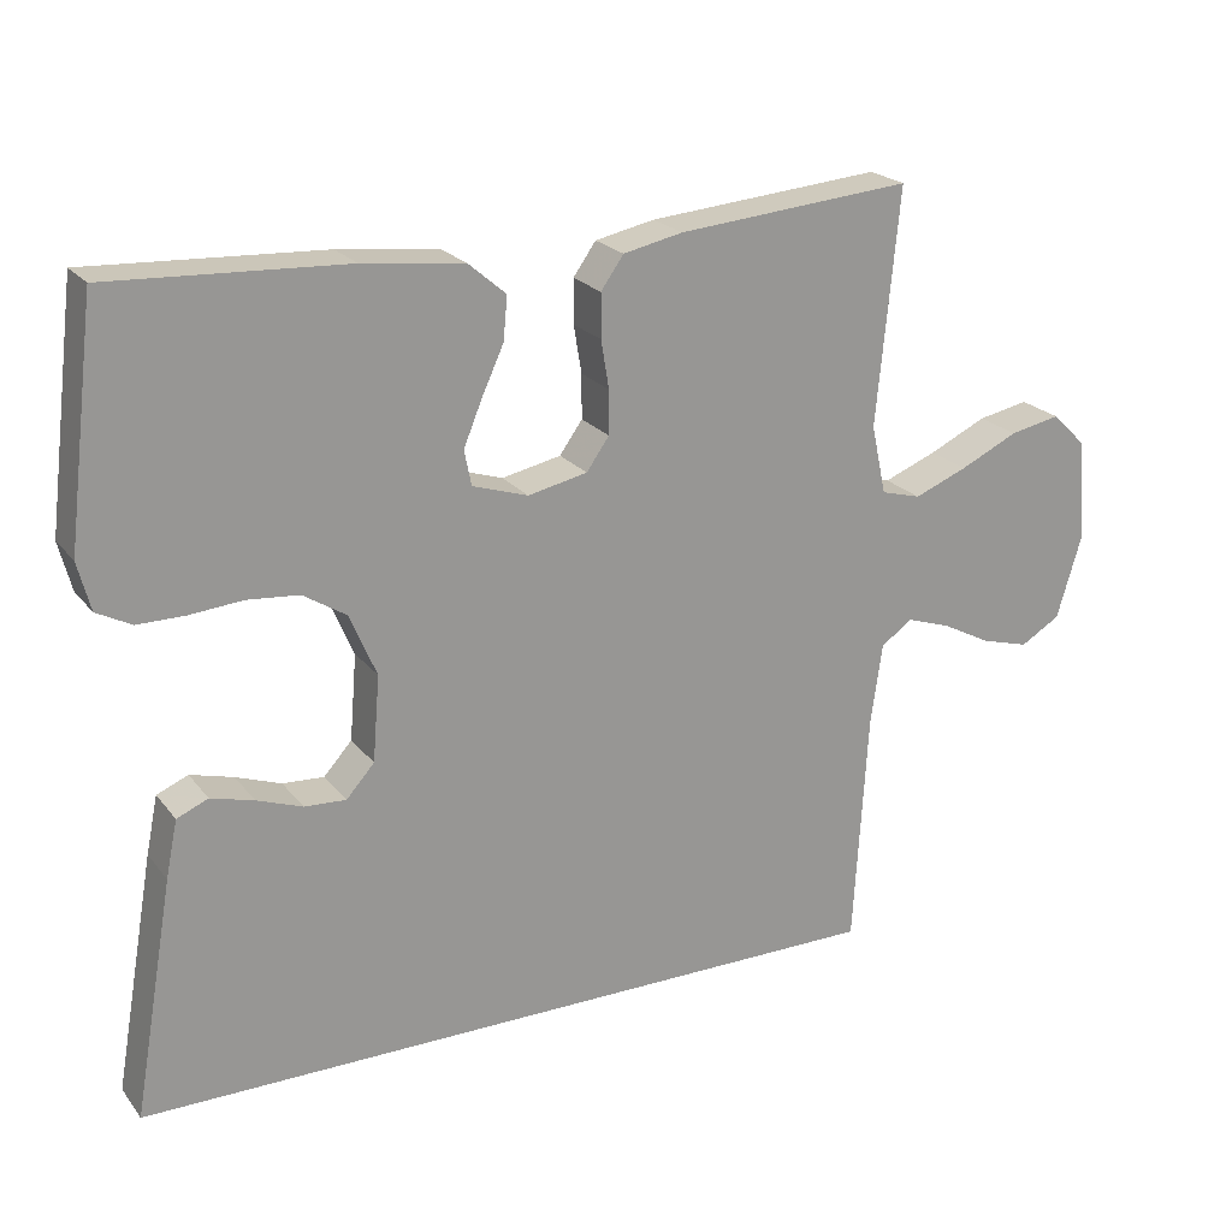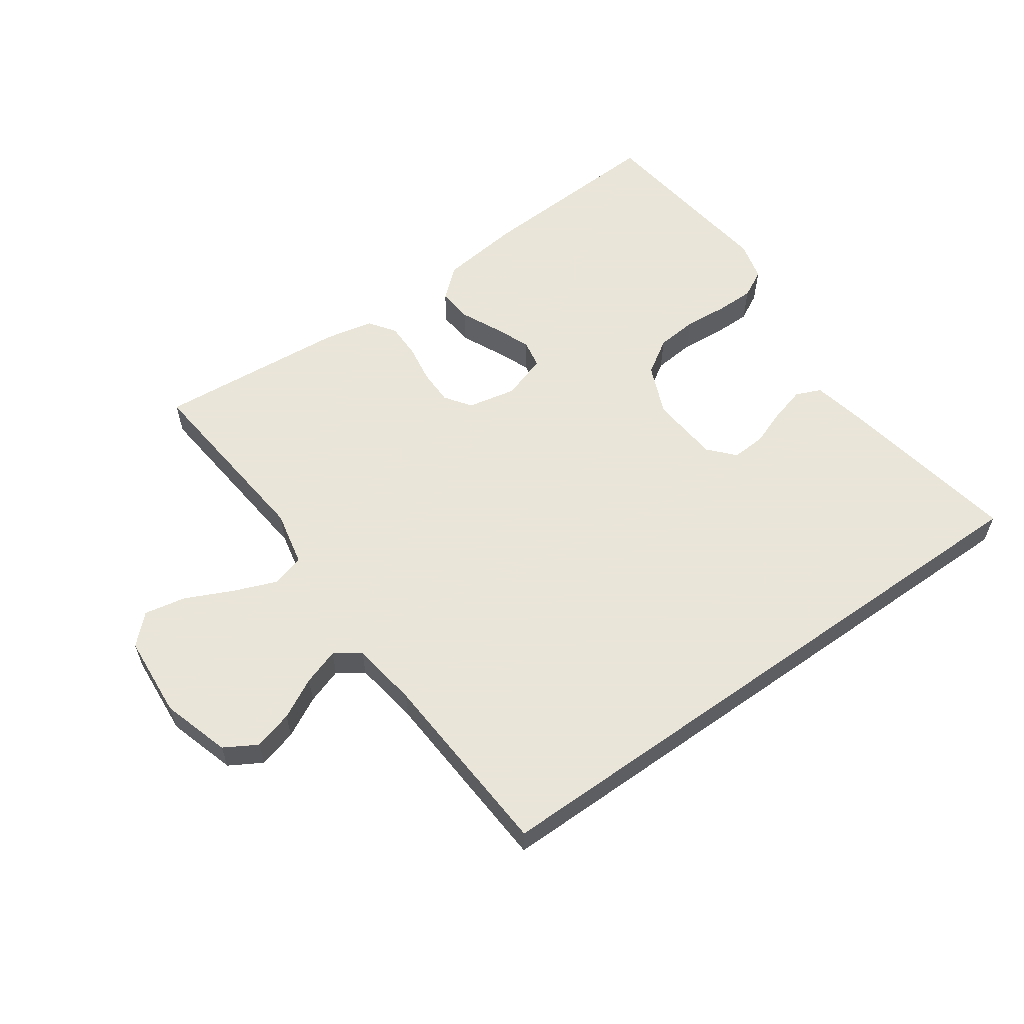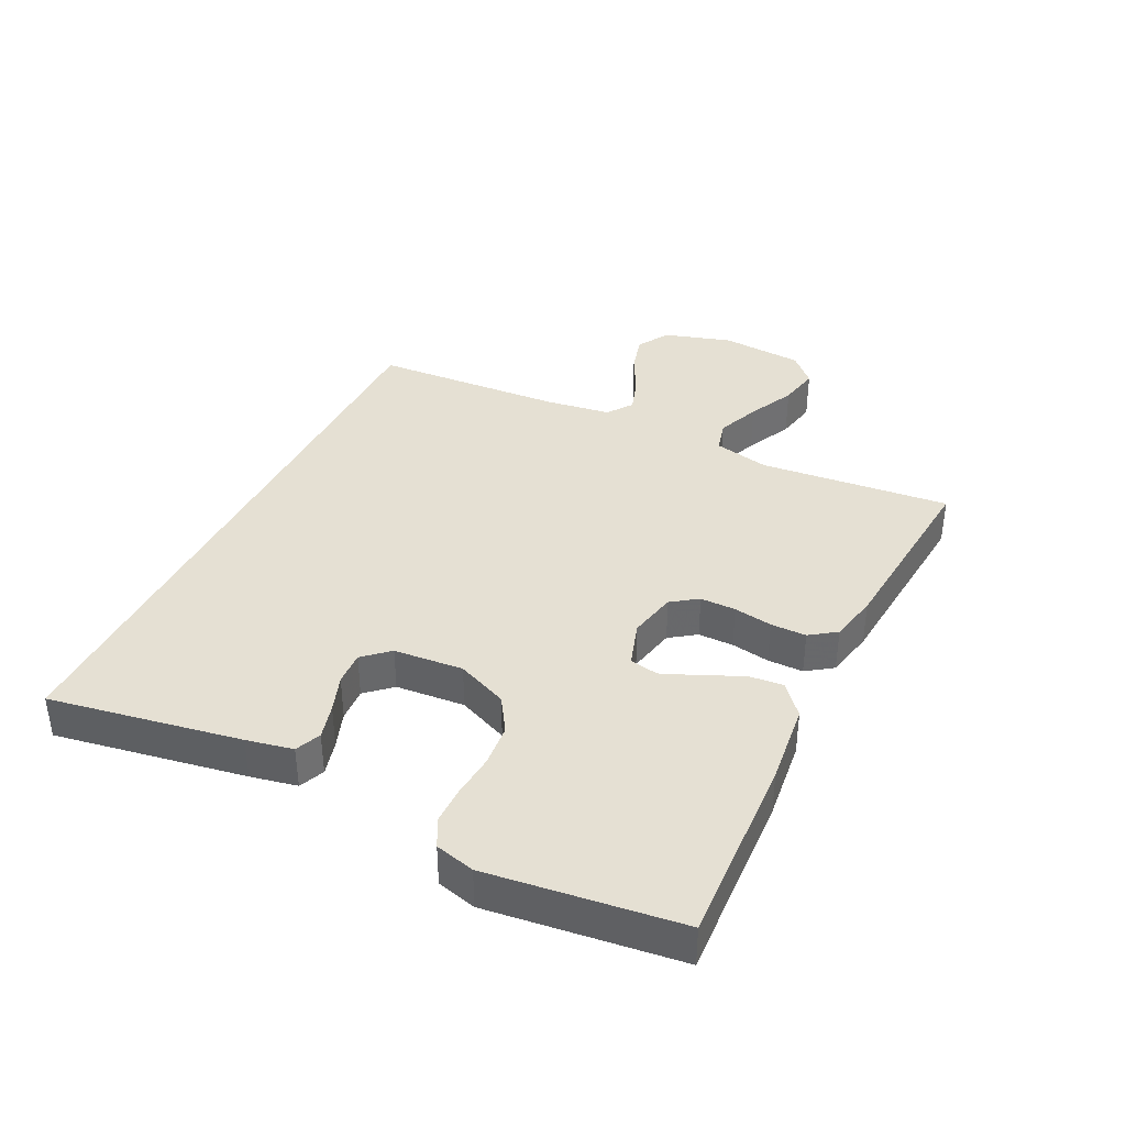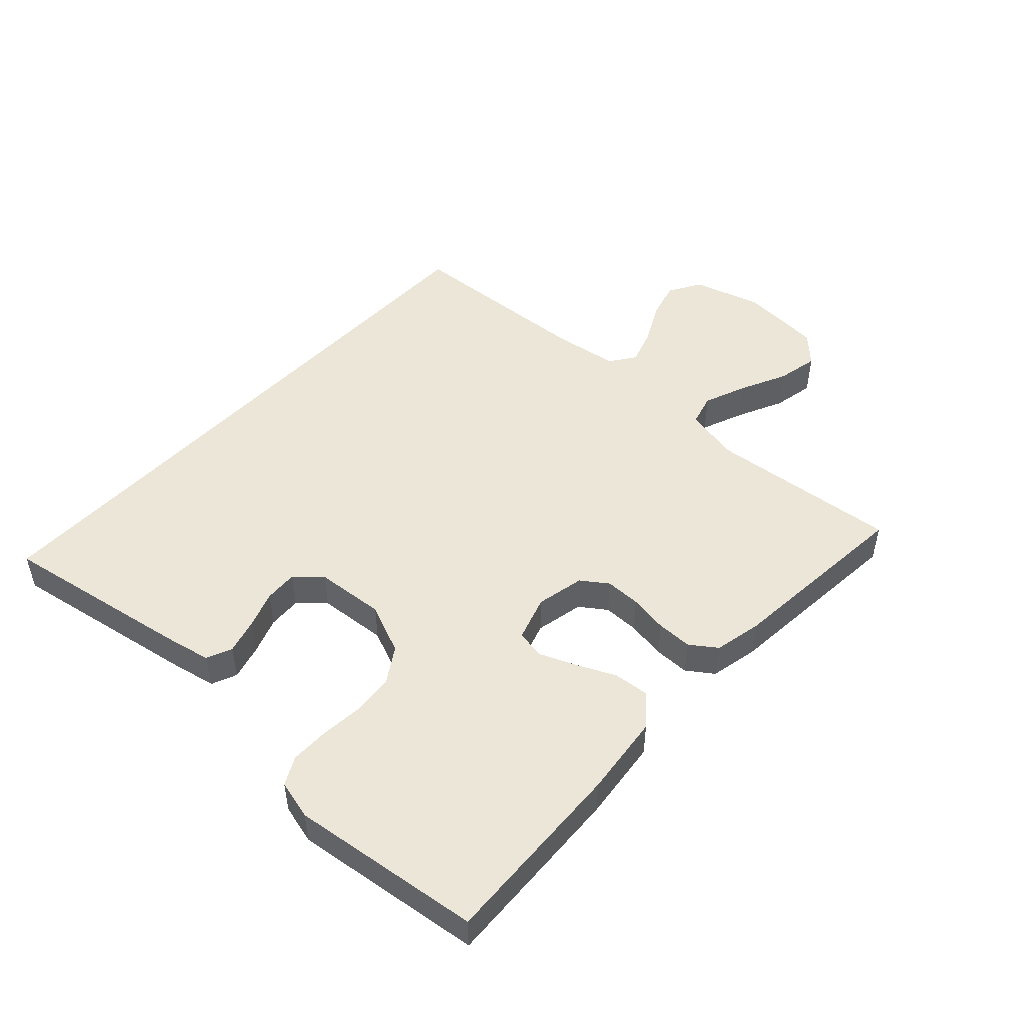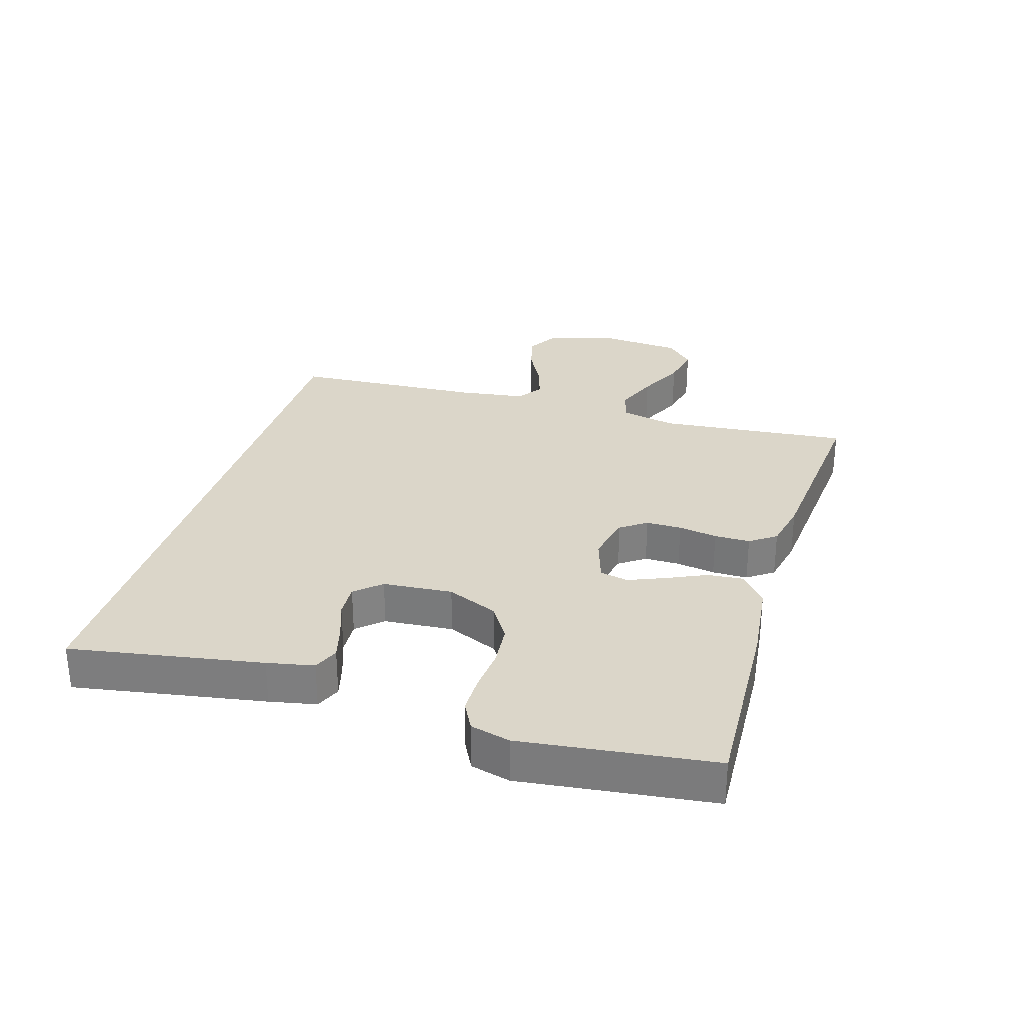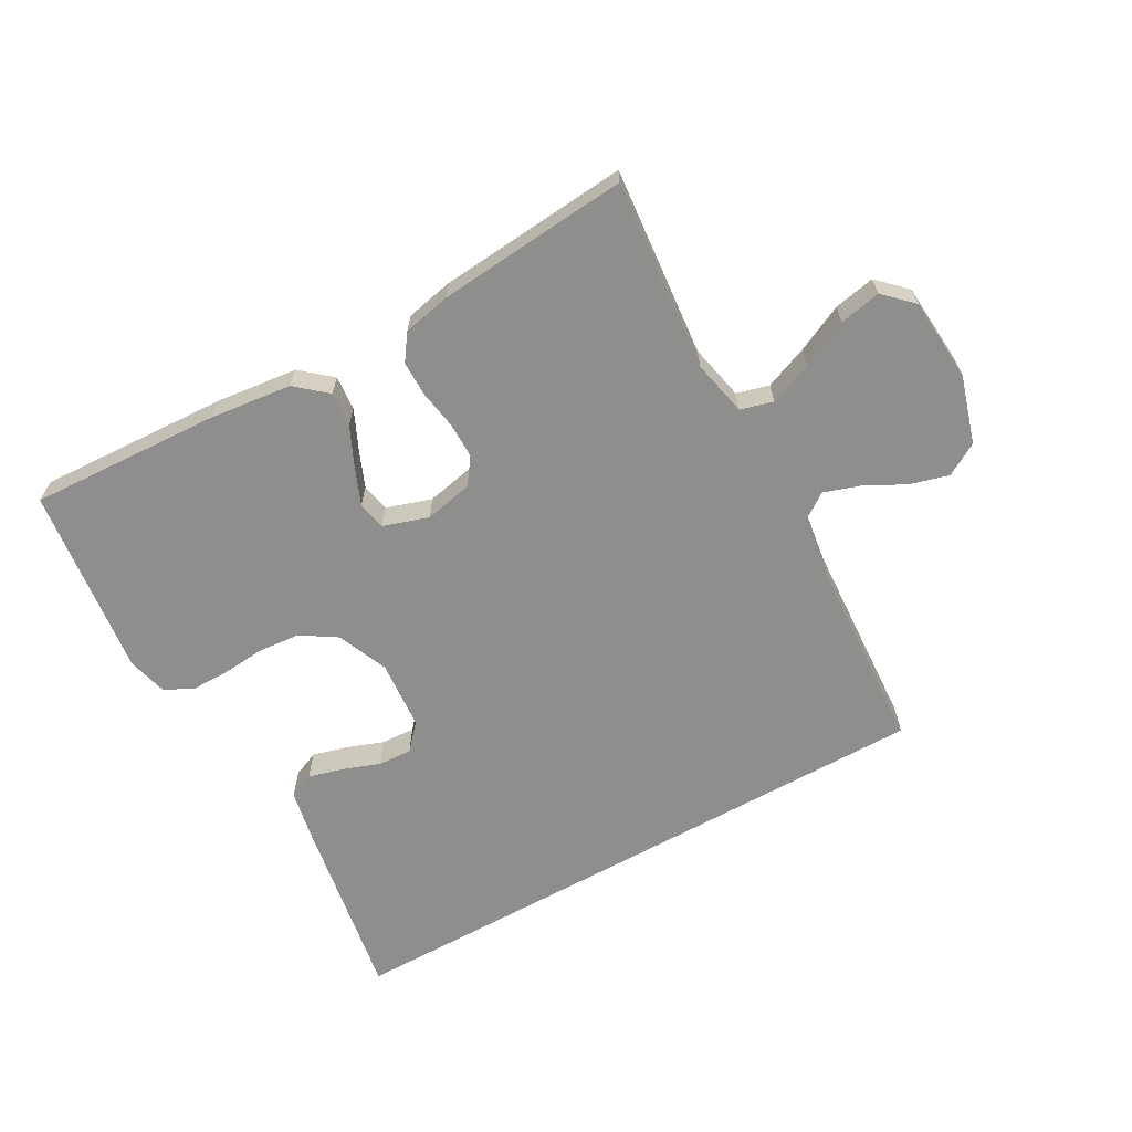
<metadata>
{"format":"obj","ext":"obj","renderer":"f3d","projection":"perspective","resolution":1024,"background":"white","views":[{"elev":21.9,"azim":-27.5,"up":"+Z"},{"elev":58.6,"azim":144.6,"up":"+Y"},{"elev":37.9,"azim":-63.8,"up":"+Y"},{"elev":49.0,"azim":-47.2,"up":"+Y"},{"elev":29.8,"azim":-73.1,"up":"+Y"},{"elev":-64.8,"azim":29.3,"up":"+Y"}]}
</metadata>
<code>
v -0.512 0.07 -0.5
v -0.46 0.07 -0.2
v -0.445 0.07 -0.127
v -0.405 0.07 -0.11
v -0.35 0.07 -0.125
v -0.292 0.07 -0.146
v -0.239 0.07 -0.149
v -0.203 0.07 -0.109
v -0.194 0.07 0
v -0.228 0.07 0.08
v -0.283 0.07 0.115
v -0.349 0.07 0.121
v -0.417 0.07 0.115
v -0.477 0.07 0.115
v -0.521 0.07 0.138
v -0.537 0.07 0.2
v -0.5 0.07 0.5
v -0.2 0.07 0.485
v -0.071 0.07 0.47
v -0.023 0.07 0.429
v -0.028 0.07 0.374
v -0.056 0.07 0.313
v -0.08 0.07 0.255
v -0.071 0.07 0.21
v 0 0.07 0.187
v 0.076 0.07 0.203
v 0.105 0.07 0.244
v 0.105 0.07 0.3
v 0.095 0.07 0.361
v 0.095 0.07 0.417
v 0.124 0.07 0.458
v 0.2 0.07 0.474
v 0.5 0.07 0.5
v 0.471 0.07 0.2
v 0.49 0.07 0.112
v 0.541 0.07 0.098
v 0.609 0.07 0.125
v 0.683 0.07 0.16
v 0.748 0.07 0.173
v 0.792 0.07 0.13
v 0.802 0.07 0
v 0.77 0.07 -0.107
v 0.719 0.07 -0.137
v 0.658 0.07 -0.12
v 0.595 0.07 -0.087
v 0.538 0.07 -0.068
v 0.498 0.07 -0.096
v 0.483 0.07 -0.2
v 0.465 0.07 -0.5
v -0.512 0 -0.5
v -0.46 0 -0.2
v -0.445 0 -0.127
v -0.405 0 -0.11
v -0.35 0 -0.125
v -0.292 0 -0.146
v -0.239 0 -0.149
v -0.203 0 -0.109
v -0.194 0 0
v -0.228 0 0.08
v -0.283 0 0.115
v -0.349 0 0.121
v -0.417 0 0.115
v -0.477 0 0.115
v -0.521 0 0.138
v -0.537 0 0.2
v -0.5 0 0.5
v -0.2 0 0.485
v -0.071 0 0.47
v -0.023 0 0.429
v -0.028 0 0.374
v -0.056 0 0.313
v -0.08 0 0.255
v -0.071 0 0.21
v 0 0 0.187
v 0.076 0 0.203
v 0.105 0 0.244
v 0.105 0 0.3
v 0.095 0 0.361
v 0.095 0 0.417
v 0.124 0 0.458
v 0.2 0 0.474
v 0.5 0 0.5
v 0.471 0 0.2
v 0.49 0 0.112
v 0.541 0 0.098
v 0.609 0 0.125
v 0.683 0 0.16
v 0.748 0 0.173
v 0.792 0 0.13
v 0.802 0 0
v 0.77 0 -0.107
v 0.719 0 -0.137
v 0.658 0 -0.12
v 0.595 0 -0.087
v 0.538 0 -0.068
v 0.498 0 -0.096
v 0.483 0 -0.2
v 0.465 0 -0.5
f 48 49 1 2
f 47 48 2
f 46 47 2
f 42 43 44 45
f 42 45 46
f 41 42 46
f 37 38 39 40
f 36 37 40 41
f 35 36 41 46
f 31 32 33 34
f 31 34 35
f 28 29 30 31
f 27 28 31 35
f 26 27 35 46
f 19 20 21 22
f 19 22 23
f 18 19 23
f 17 18 23 24
f 15 16 17 24
f 12 13 14 15
f 11 12 15 24
f 3 4 5 6
f 2 3 6
f 2 6 7
f 46 2 7
f 25 26 46
f 10 11 24 25
f 9 10 25 46
f 8 9 46
f 7 8 46
f 51 50 98 97
f 51 97 96
f 51 96 95
f 94 93 92 91
f 95 94 91
f 95 91 90
f 89 88 87 86
f 90 89 86 85
f 95 90 85 84
f 83 82 81 80
f 84 83 80
f 80 79 78 77
f 84 80 77 76
f 95 84 76 75
f 71 70 69 68
f 72 71 68
f 72 68 67
f 73 72 67 66
f 73 66 65 64
f 64 63 62 61
f 73 64 61 60
f 55 54 53 52
f 55 52 51
f 56 55 51
f 56 51 95
f 95 75 74
f 74 73 60 59
f 95 74 59 58
f 95 58 57
f 95 57 56
f 1 50 51 2
f 2 51 52 3
f 3 52 53 4
f 4 53 54 5
f 5 54 55 6
f 6 55 56 7
f 7 56 57 8
f 8 57 58 9
f 9 58 59 10
f 10 59 60 11
f 11 60 61 12
f 12 61 62 13
f 13 62 63 14
f 14 63 64 15
f 15 64 65 16
f 16 65 66 17
f 17 66 67 18
f 18 67 68 19
f 19 68 69 20
f 20 69 70 21
f 21 70 71 22
f 22 71 72 23
f 23 72 73 24
f 24 73 74 25
f 25 74 75 26
f 26 75 76 27
f 27 76 77 28
f 28 77 78 29
f 29 78 79 30
f 30 79 80 31
f 31 80 81 32
f 32 81 82 33
f 33 82 83 34
f 34 83 84 35
f 35 84 85 36
f 36 85 86 37
f 37 86 87 38
f 38 87 88 39
f 39 88 89 40
f 40 89 90 41
f 41 90 91 42
f 42 91 92 43
f 43 92 93 44
f 44 93 94 45
f 45 94 95 46
f 46 95 96 47
f 47 96 97 48
f 48 97 98 49
f 49 98 50 1

</code>
